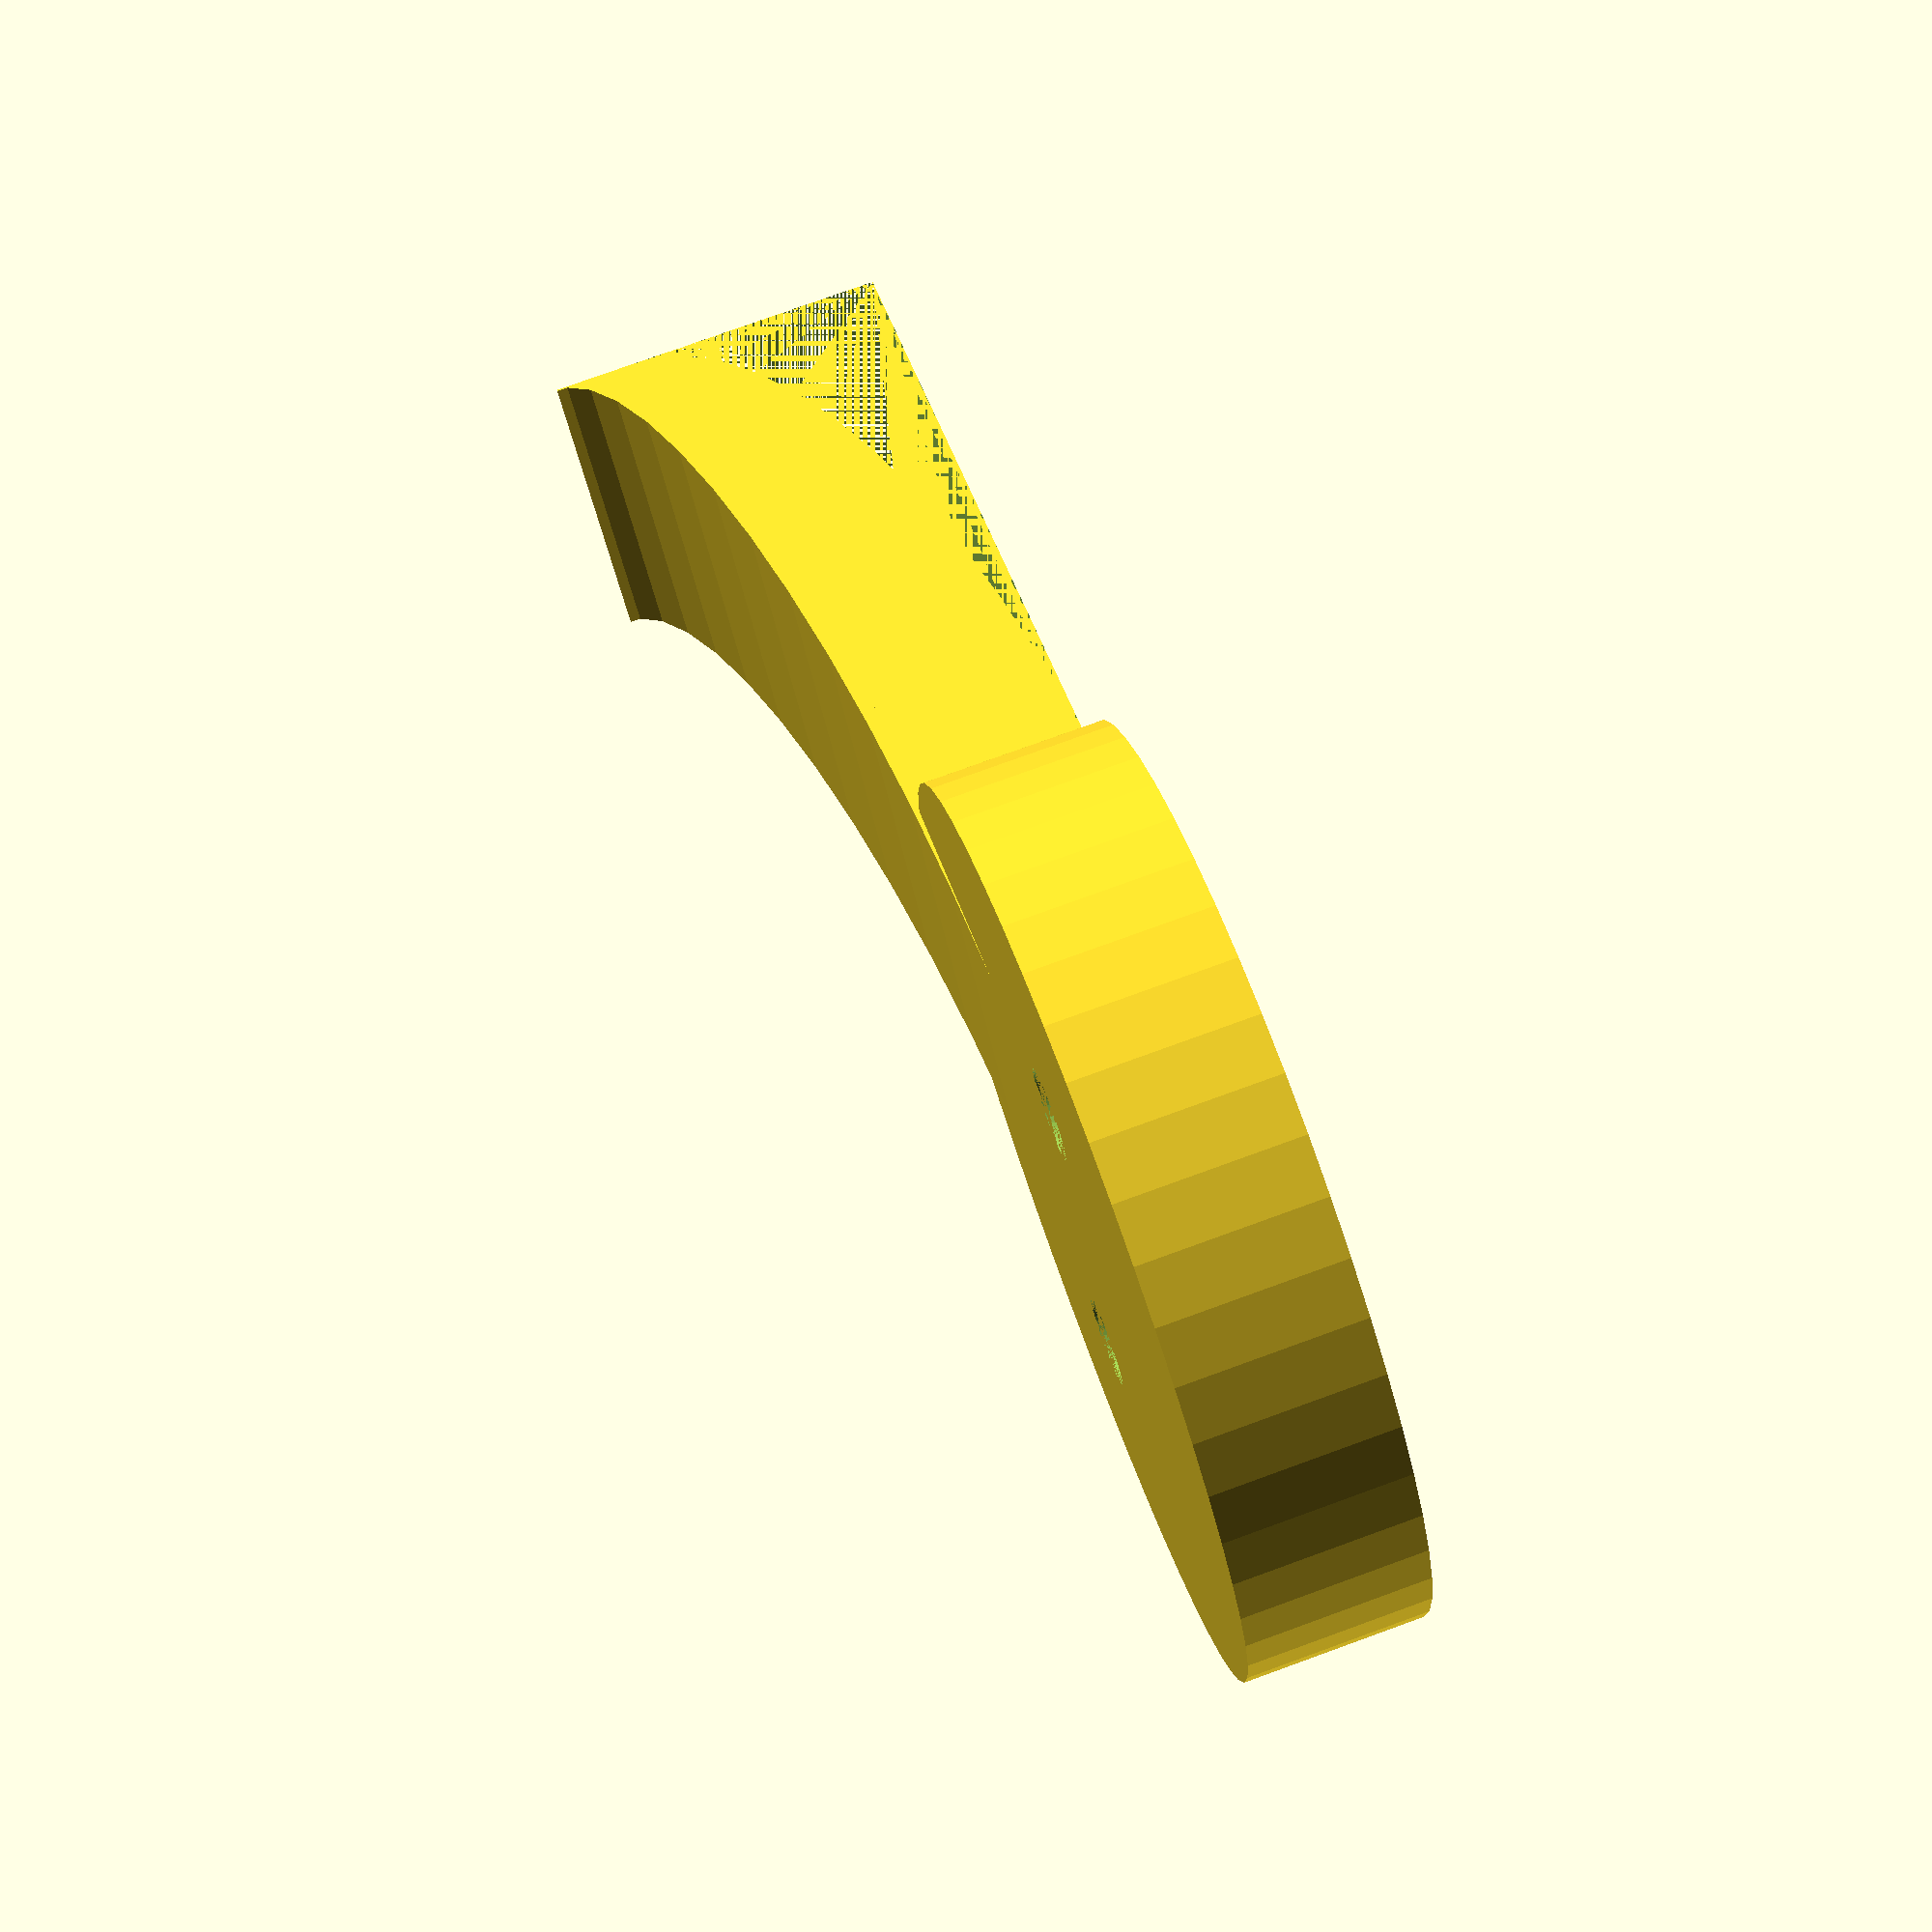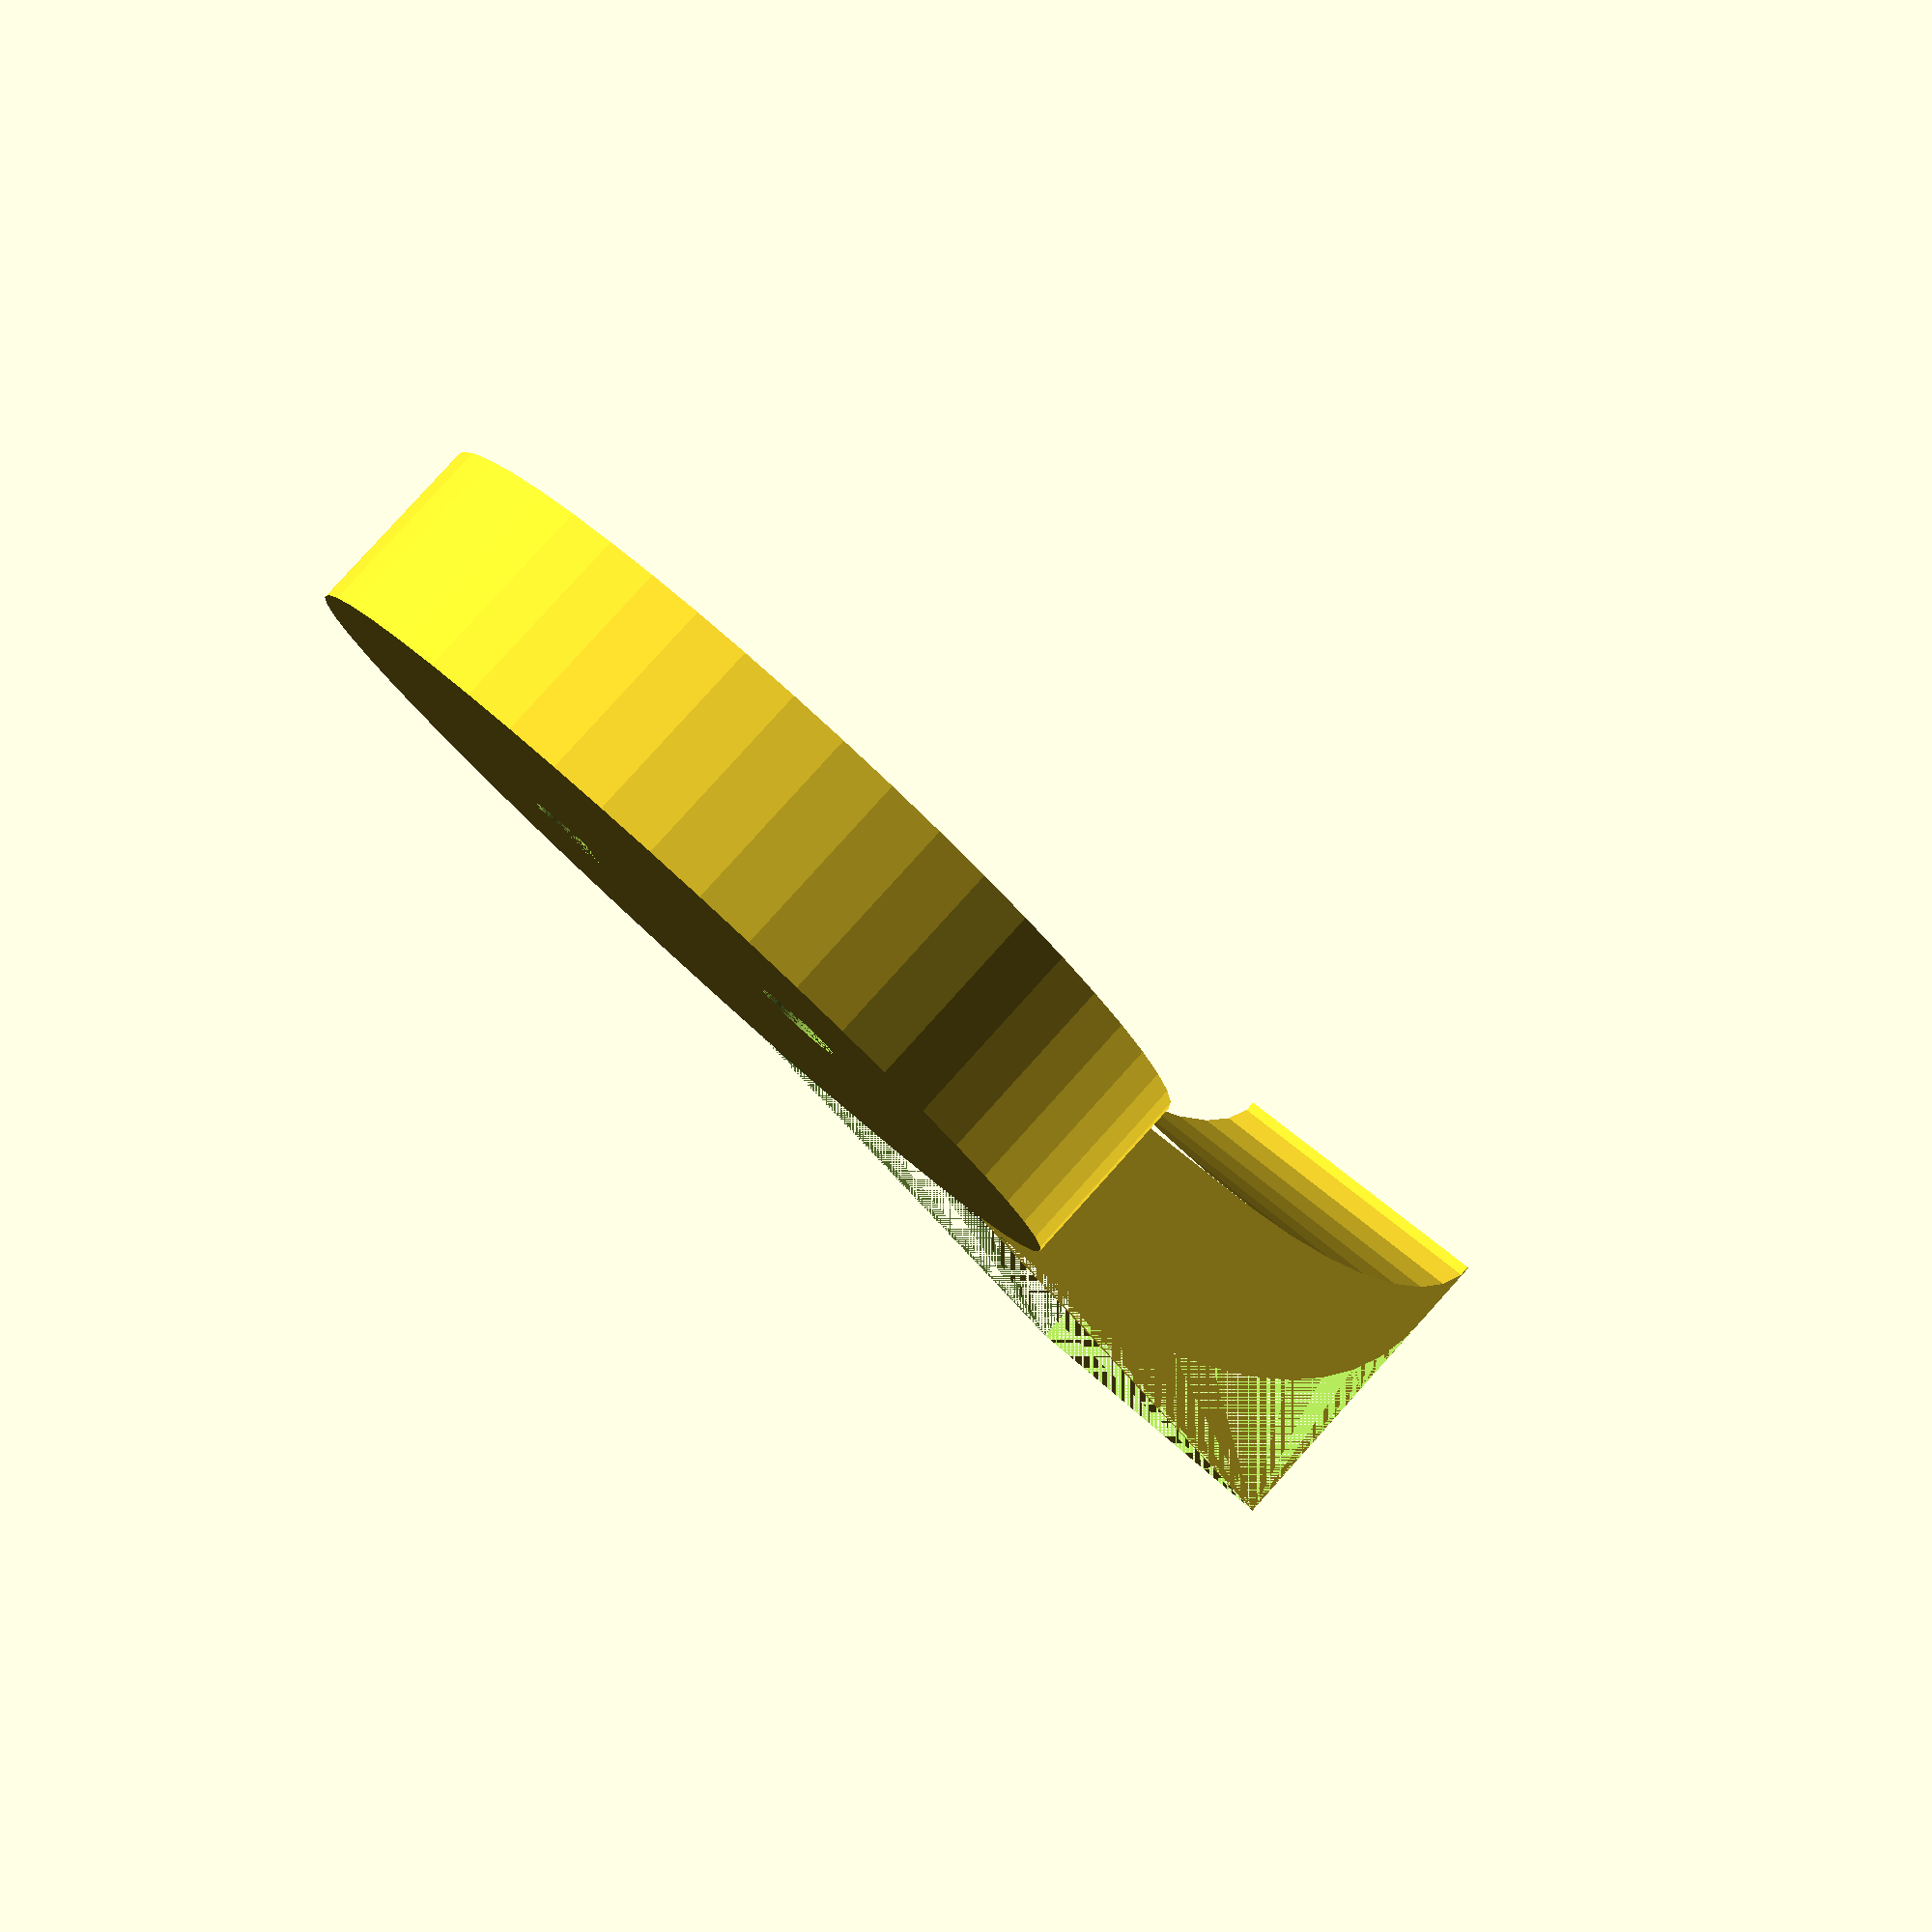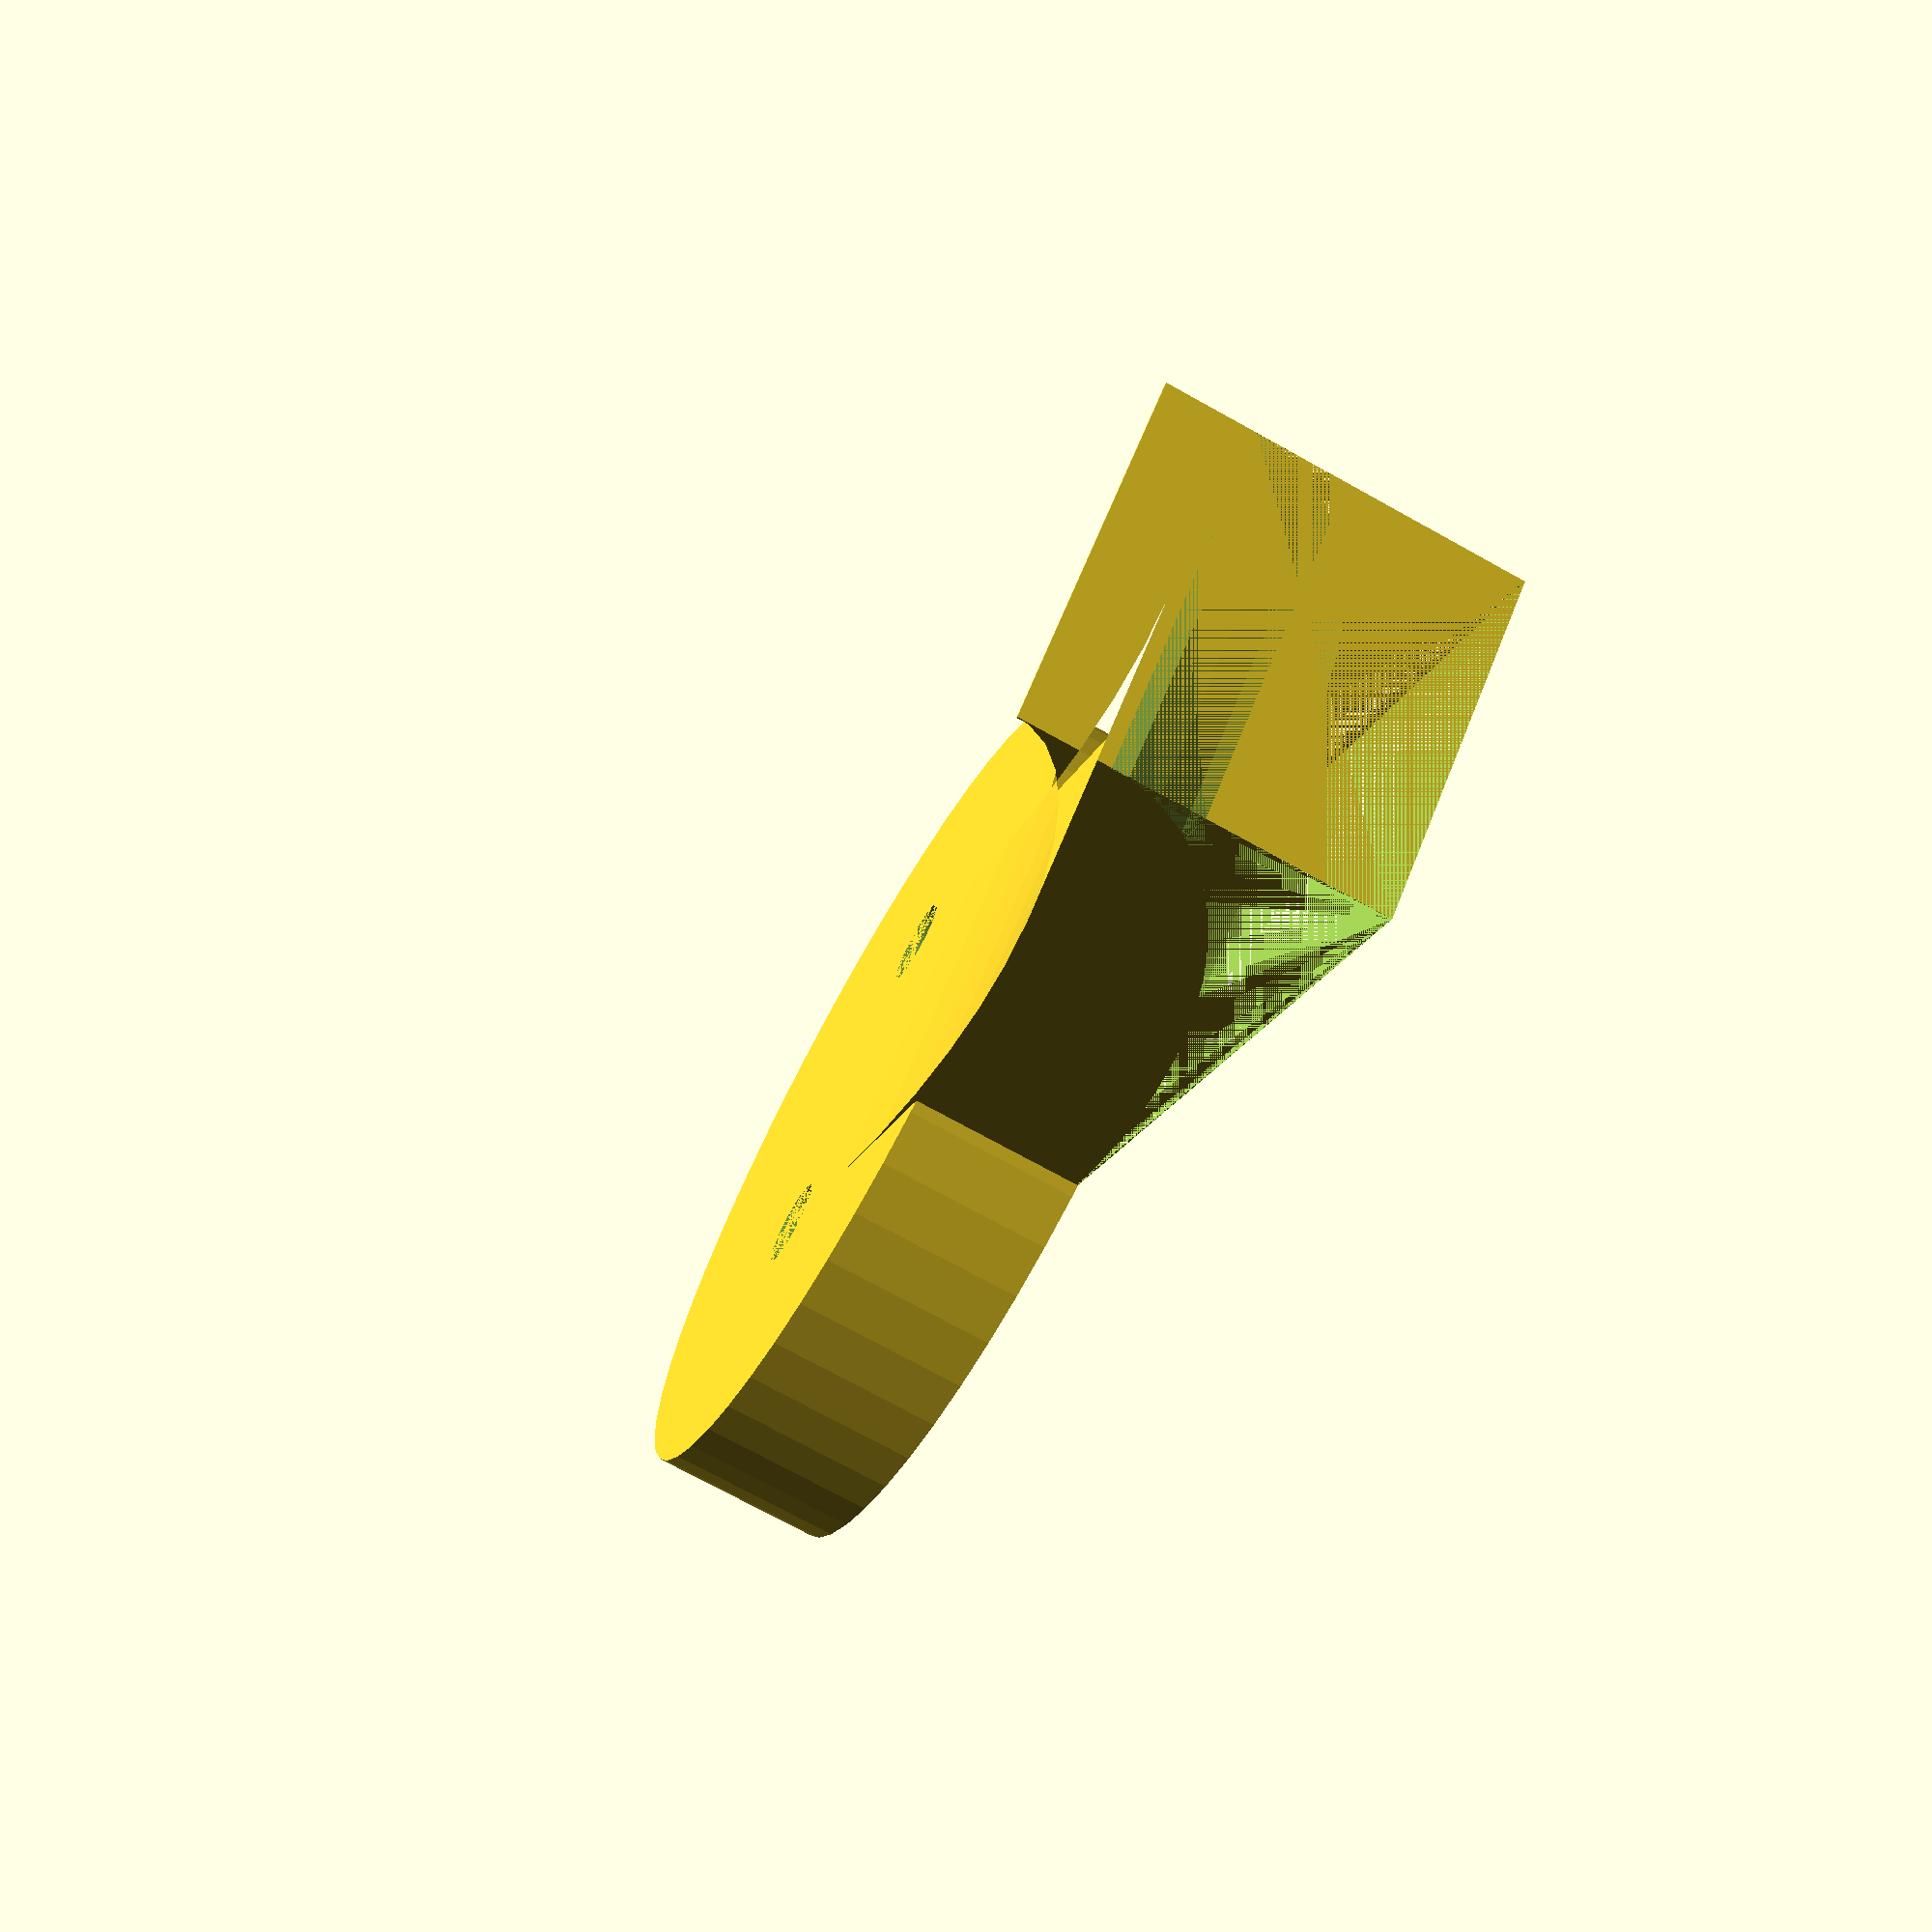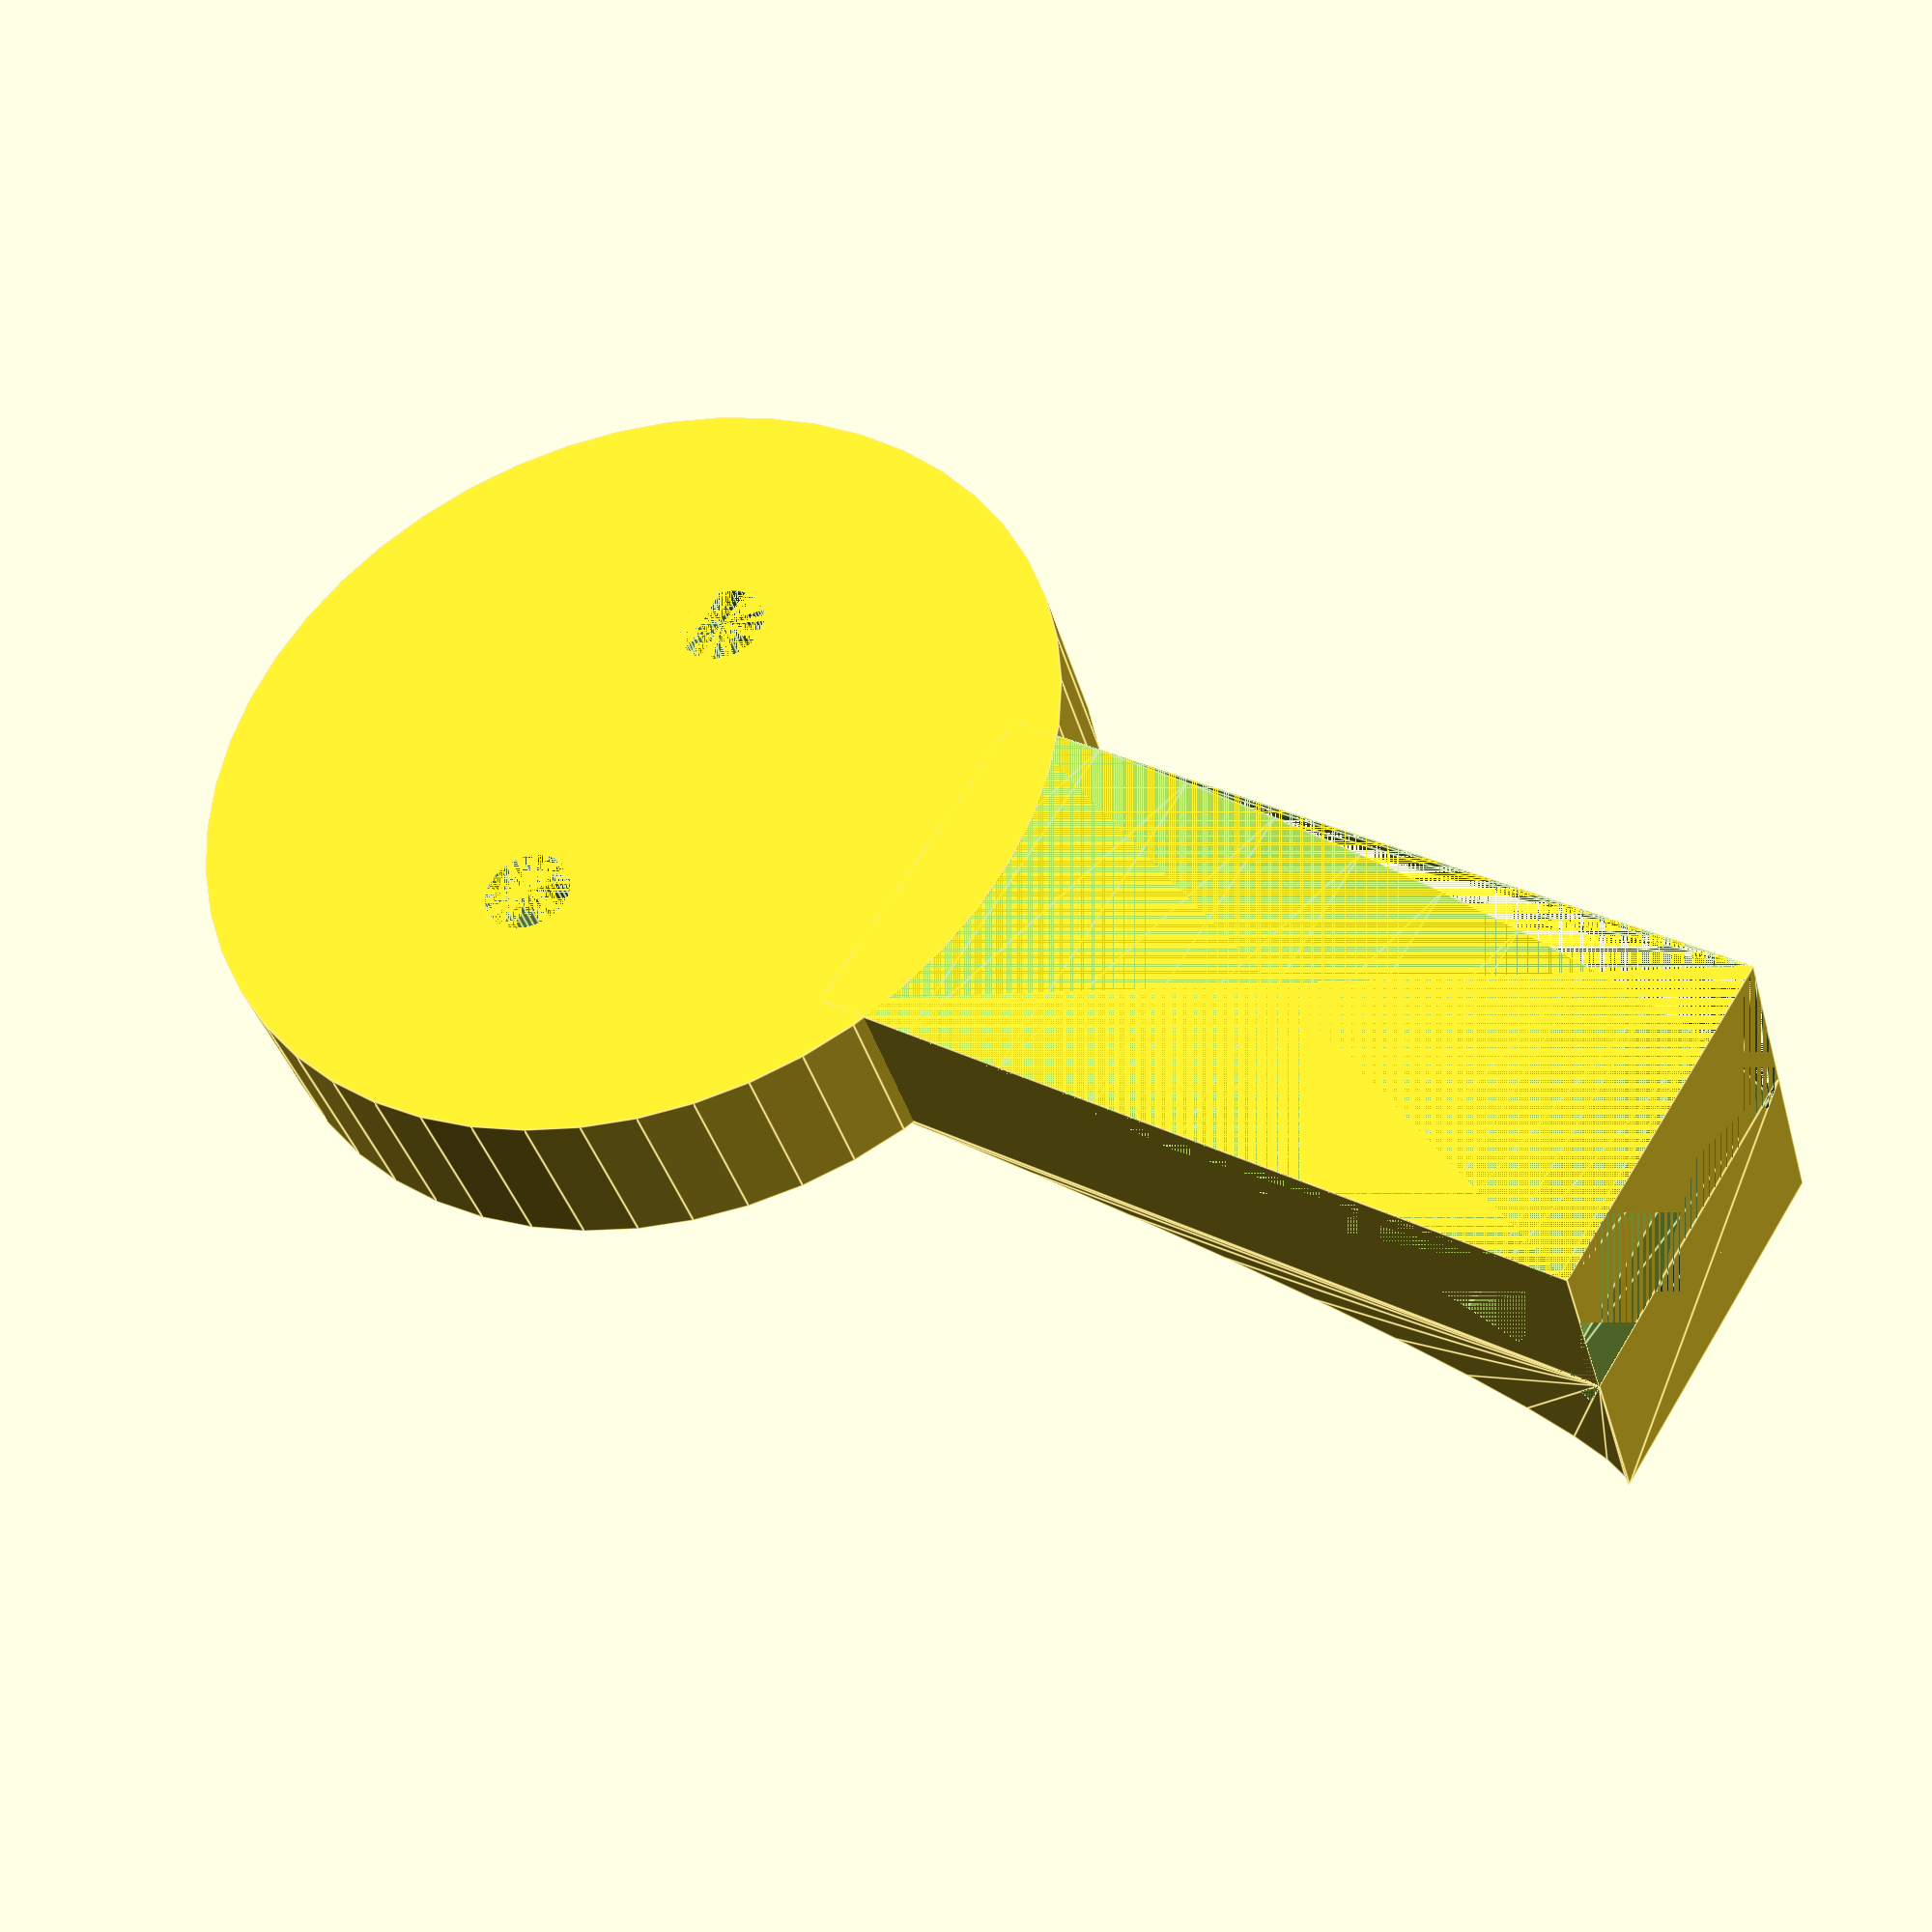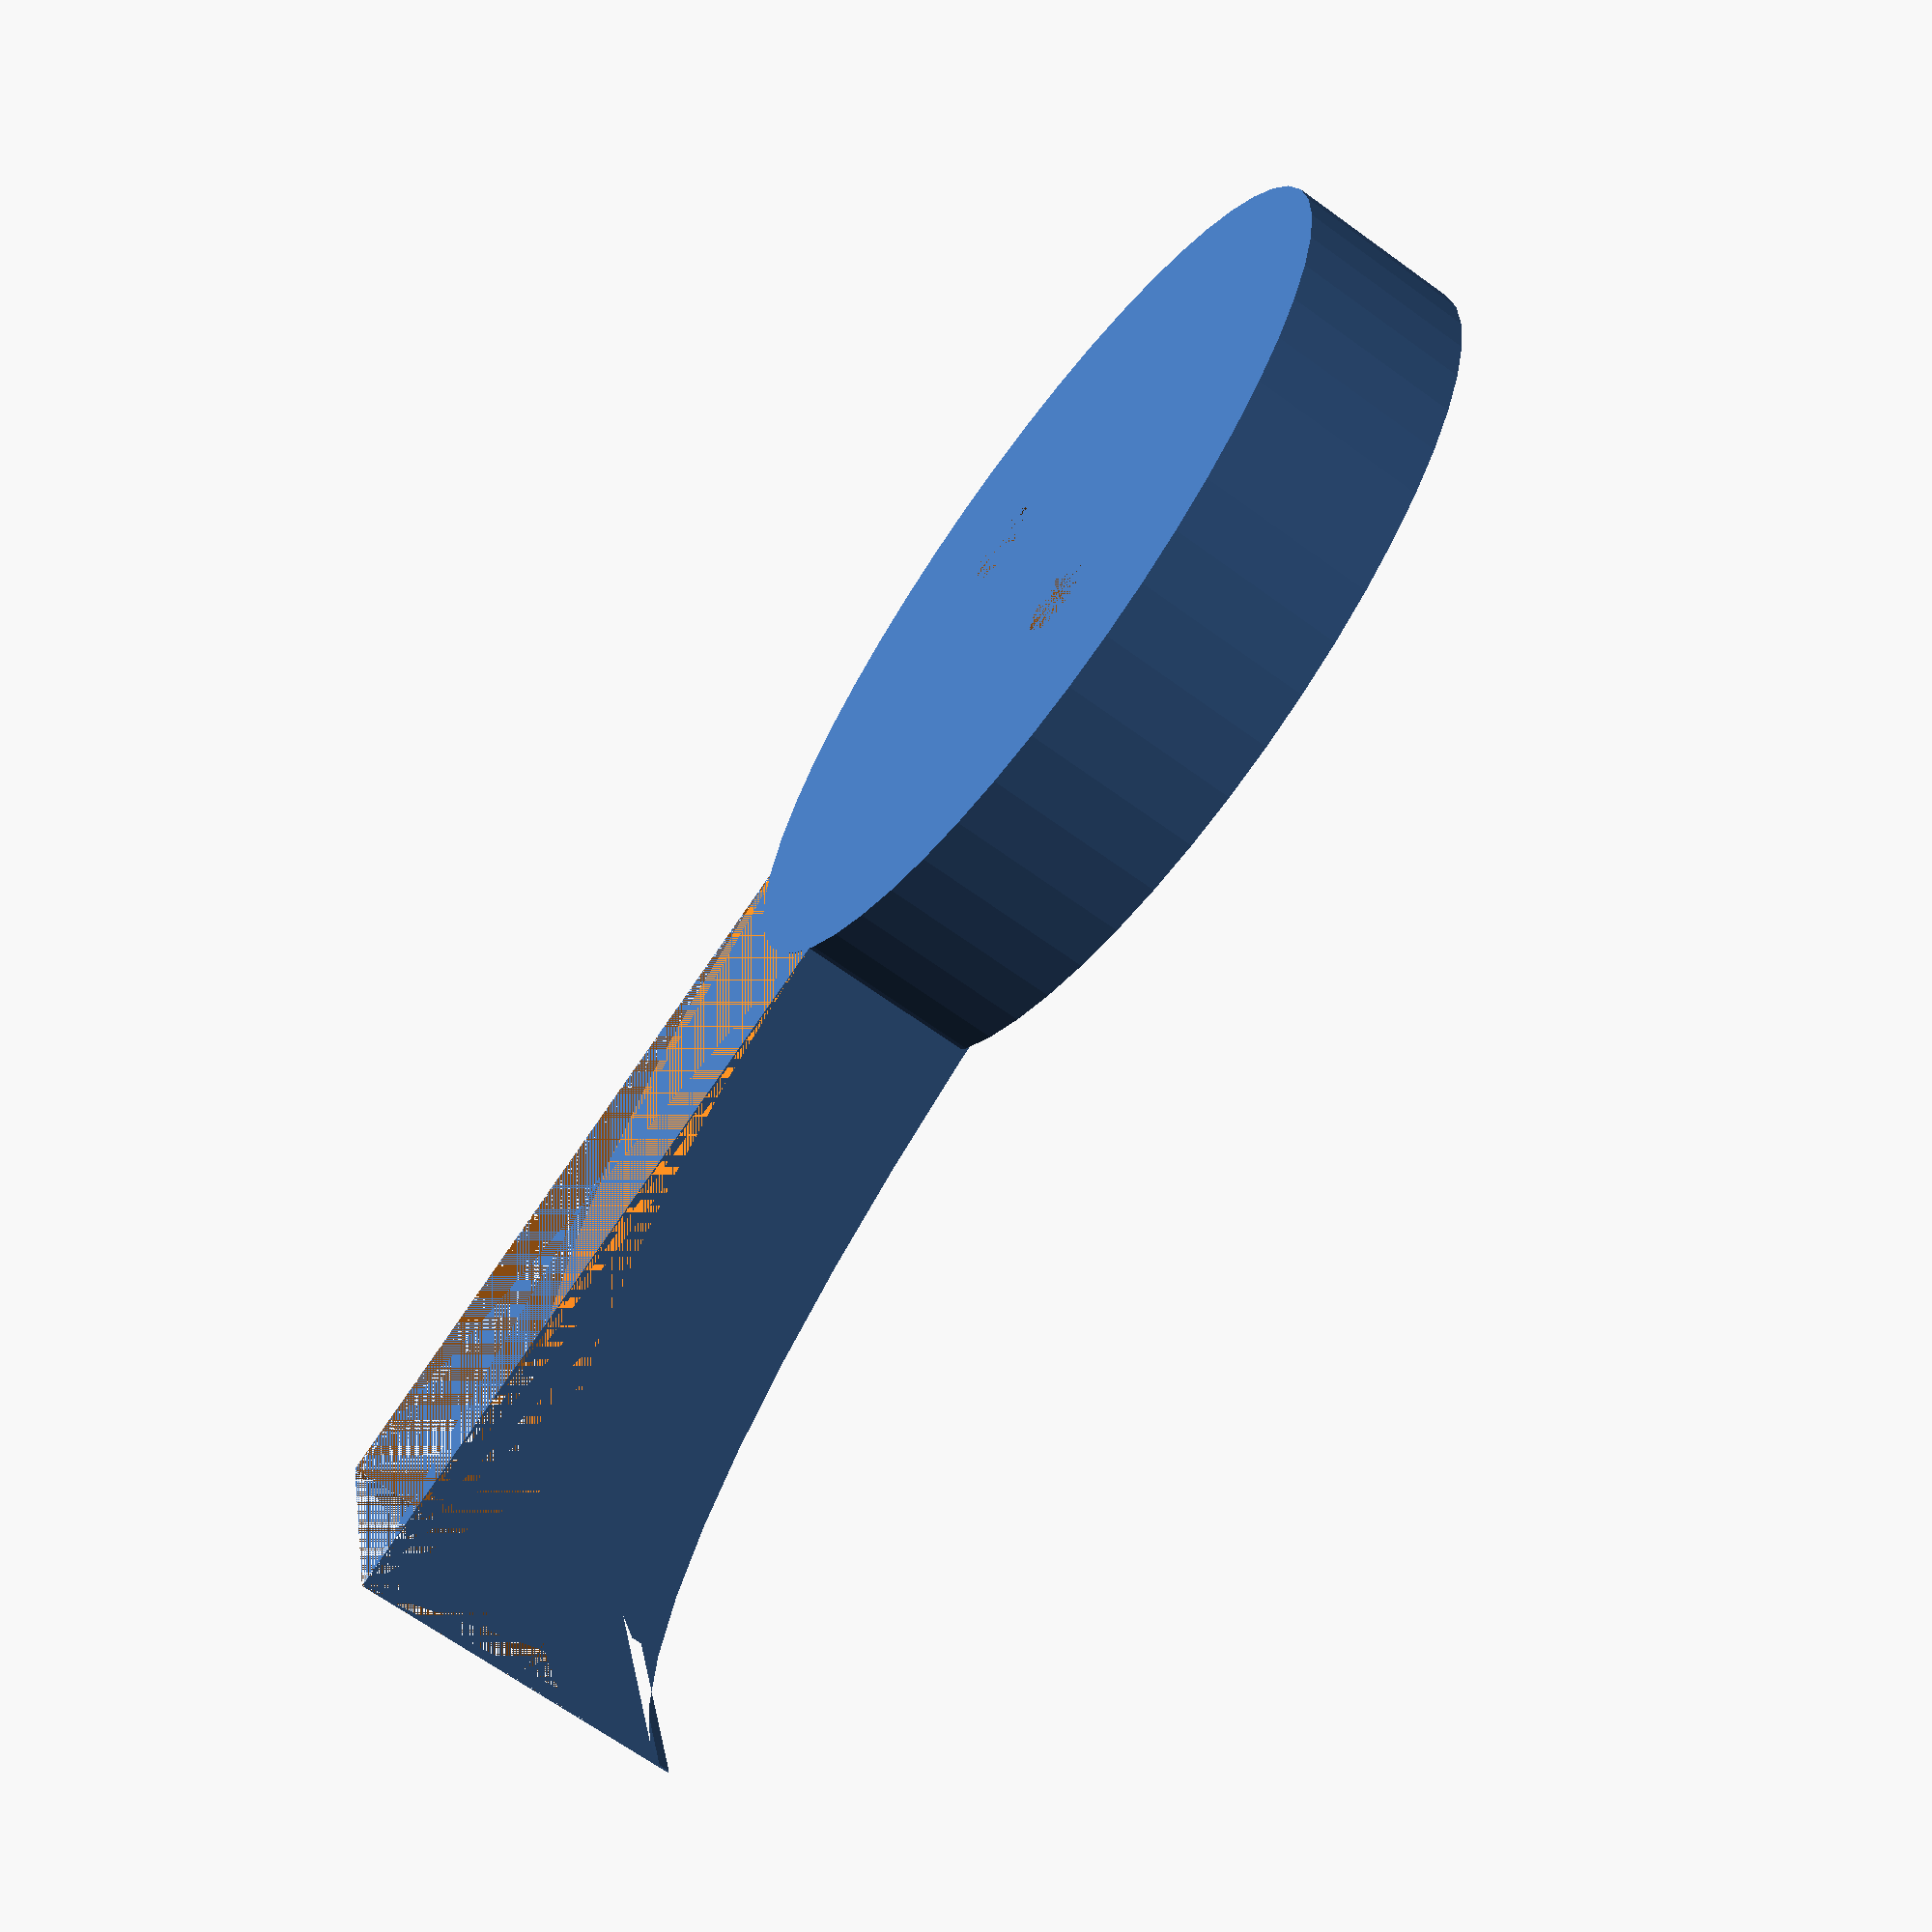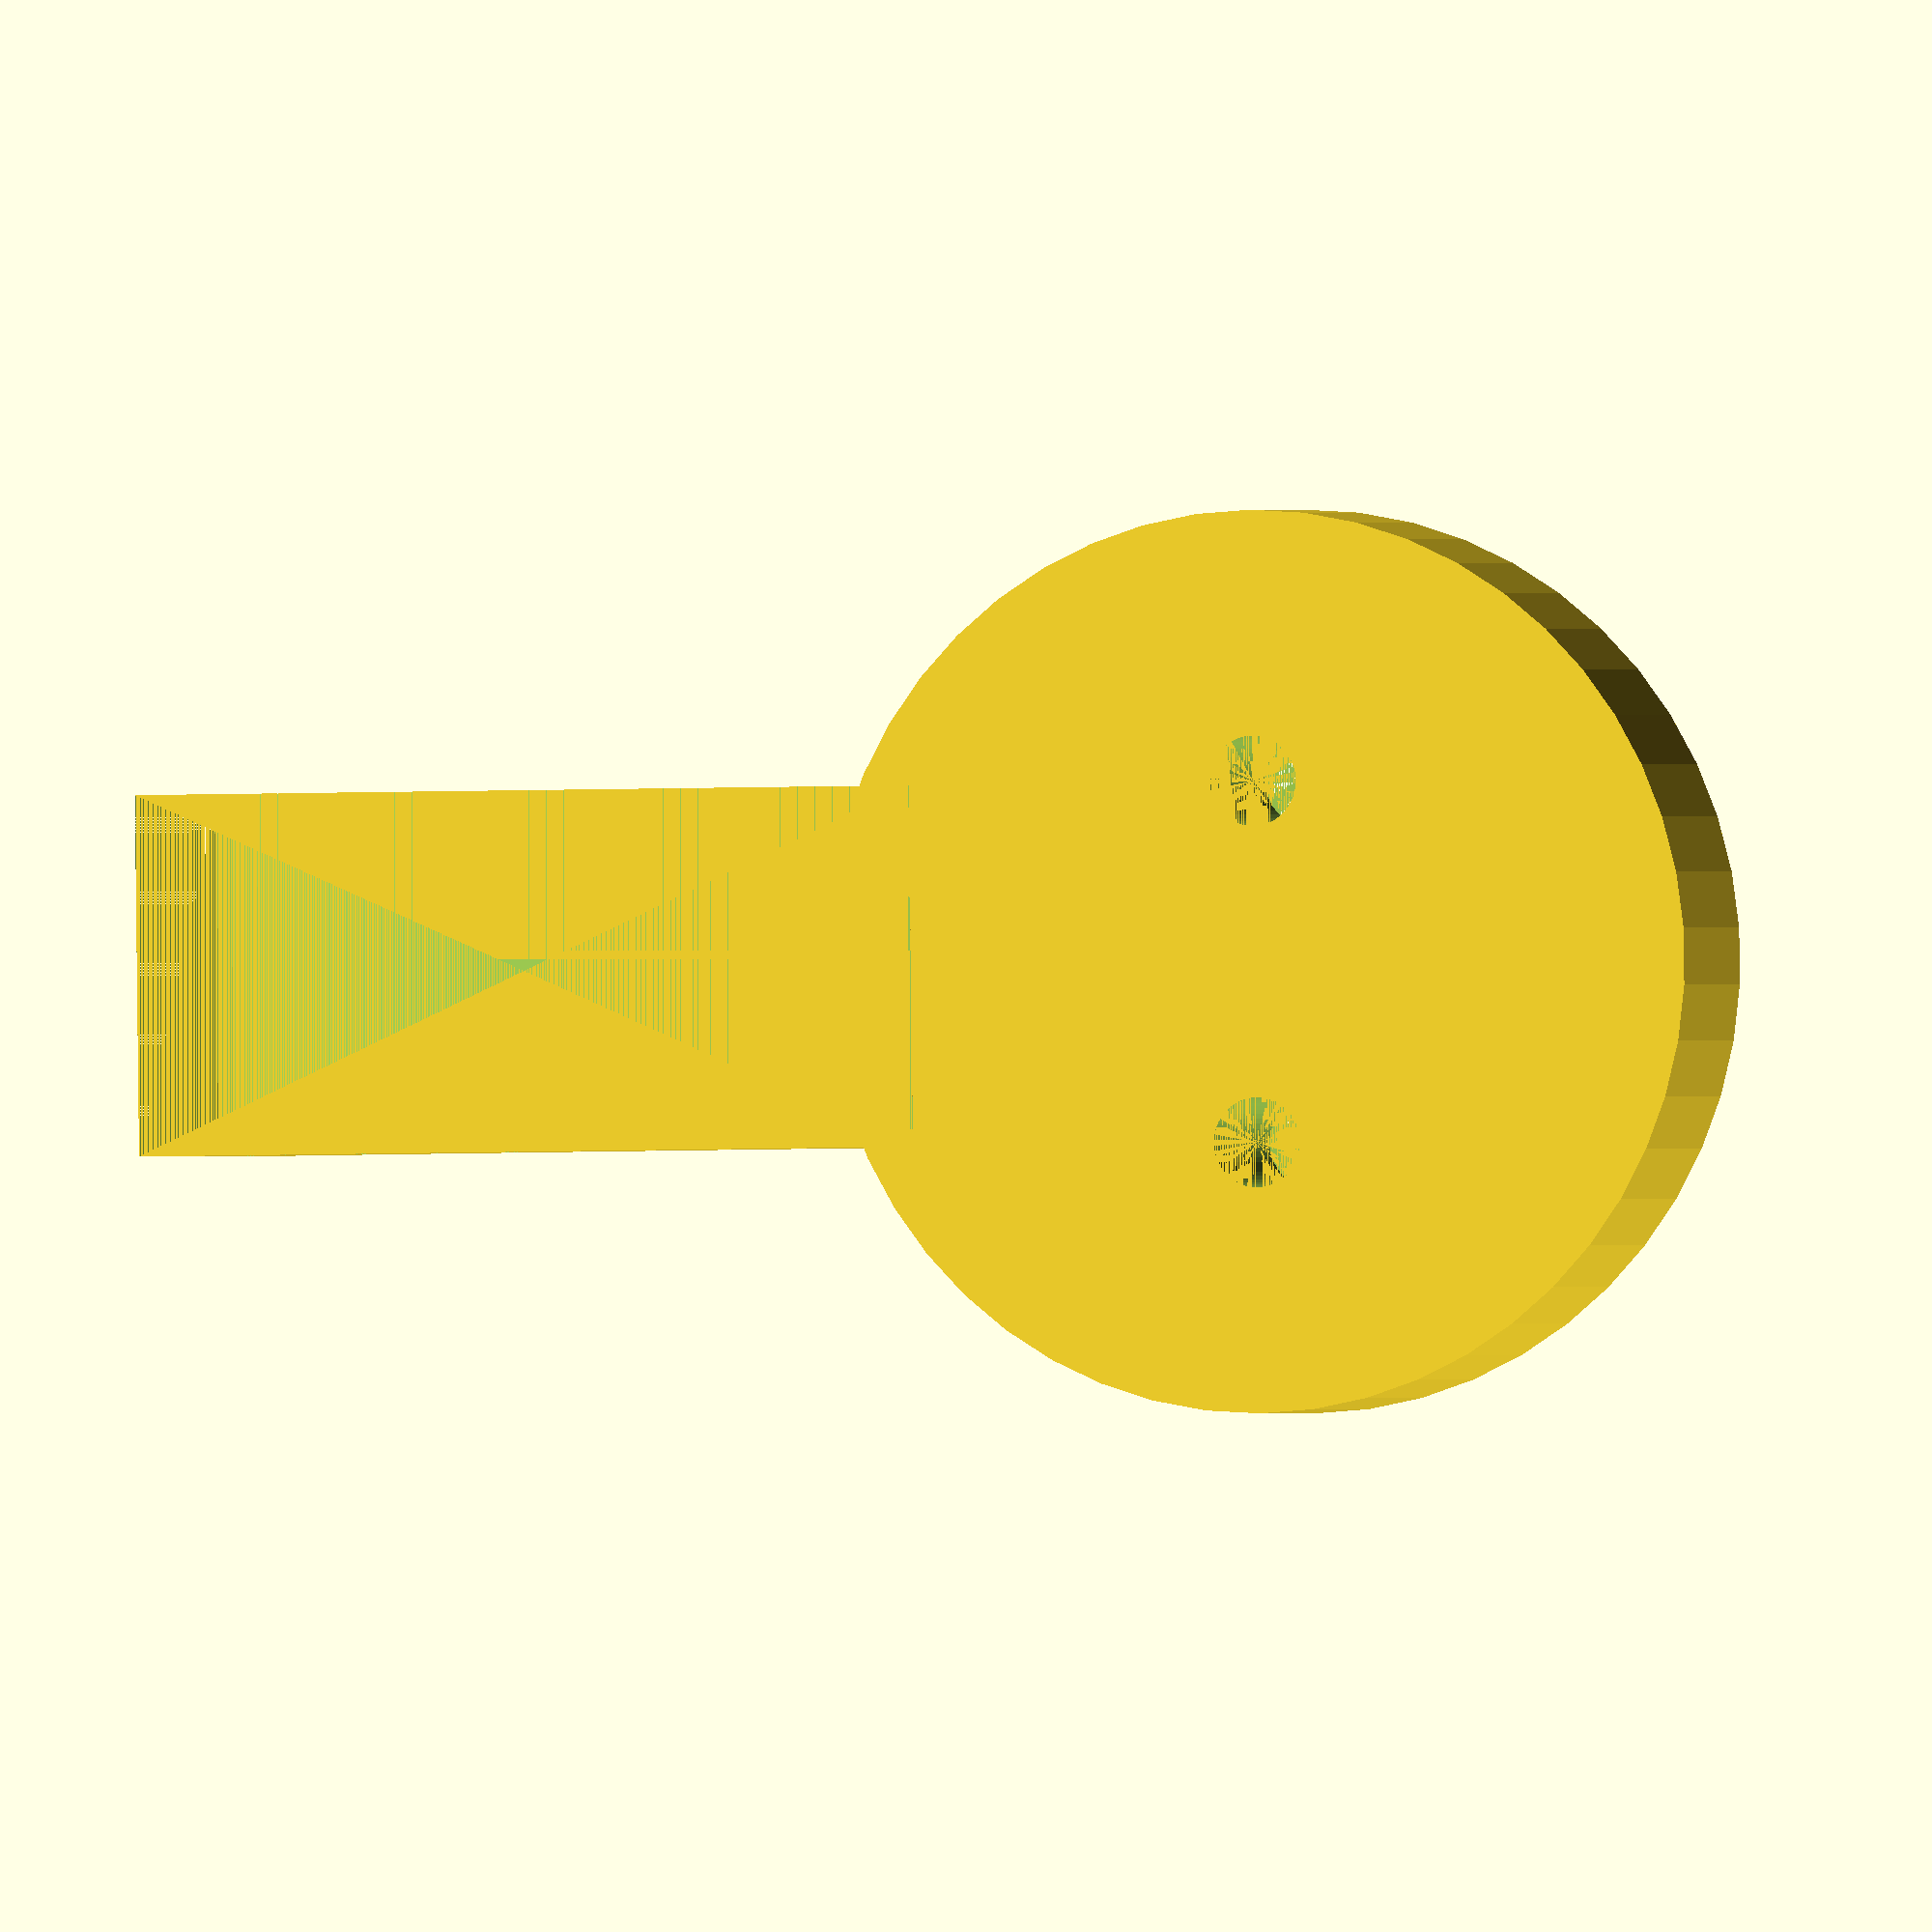
<openscad>
$fn=50;

module slide() {
    rotate([0, 90, 0]) linear_extrude(height=4) difference()  {square(10);circle(10);}
}

difference() {
    translate([4, 4, 0]) cylinder(r=5, h=2, center=false);
    translate([2, 4, 0]) cylinder(r=0.5, h=2, center=false);
    translate([6, 4, 0]) cylinder(r=0.5, h=2, center=false);
}

translate([2, 8, 0]) {
    difference() {
        union() {
            cube(size=[4, 9, 2], center=false);
            translate([0, -2, 4]) resize([4, 11, 2]) slide();
        }
        translate([0, 0, 3]) resize([4, 9, 3]) slide();
    }
}
    
    
</openscad>
<views>
elev=102.2 azim=60.6 roll=109.9 proj=p view=solid
elev=97.5 azim=32.6 roll=317.9 proj=p view=wireframe
elev=72.3 azim=137.8 roll=60.9 proj=p view=wireframe
elev=216.7 azim=57.8 roll=345.1 proj=p view=edges
elev=66.3 azim=103.8 roll=233.8 proj=p view=solid
elev=180.0 azim=270.7 roll=342.1 proj=o view=solid
</views>
